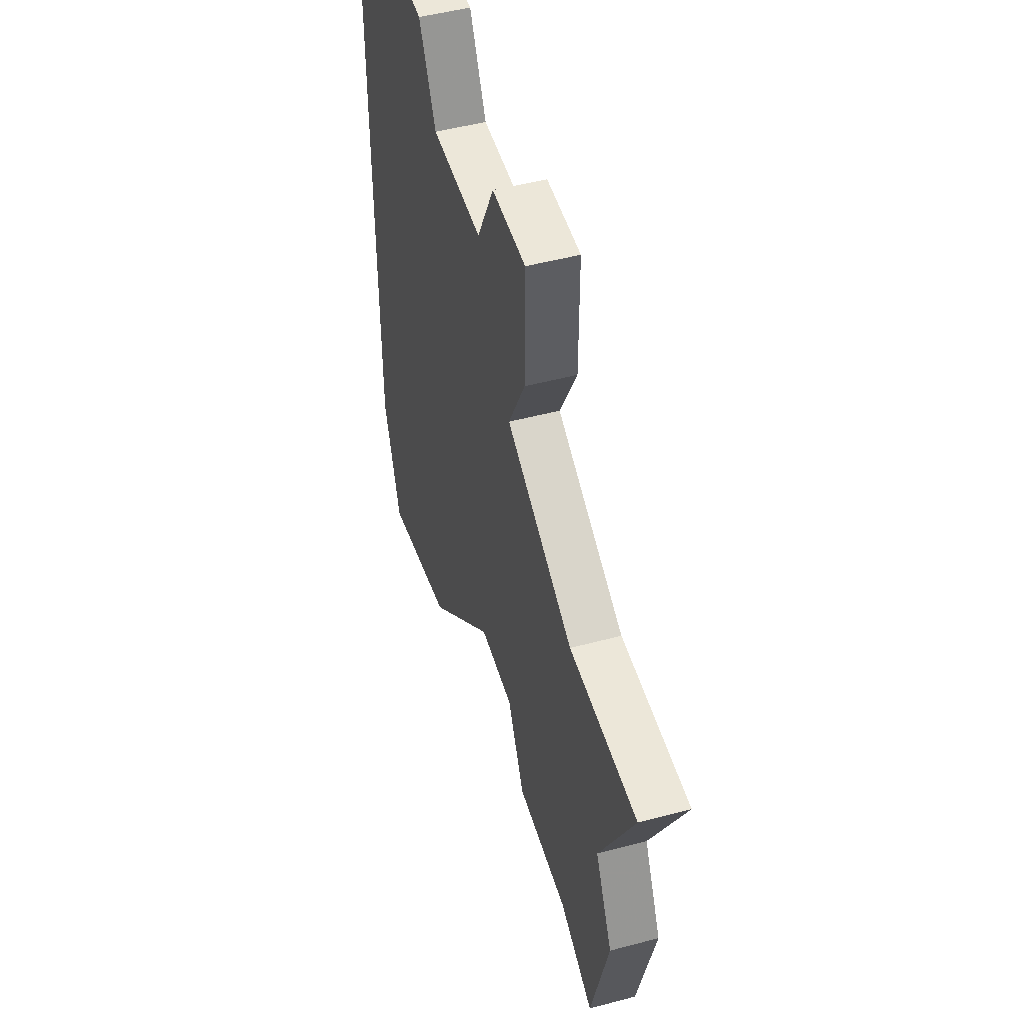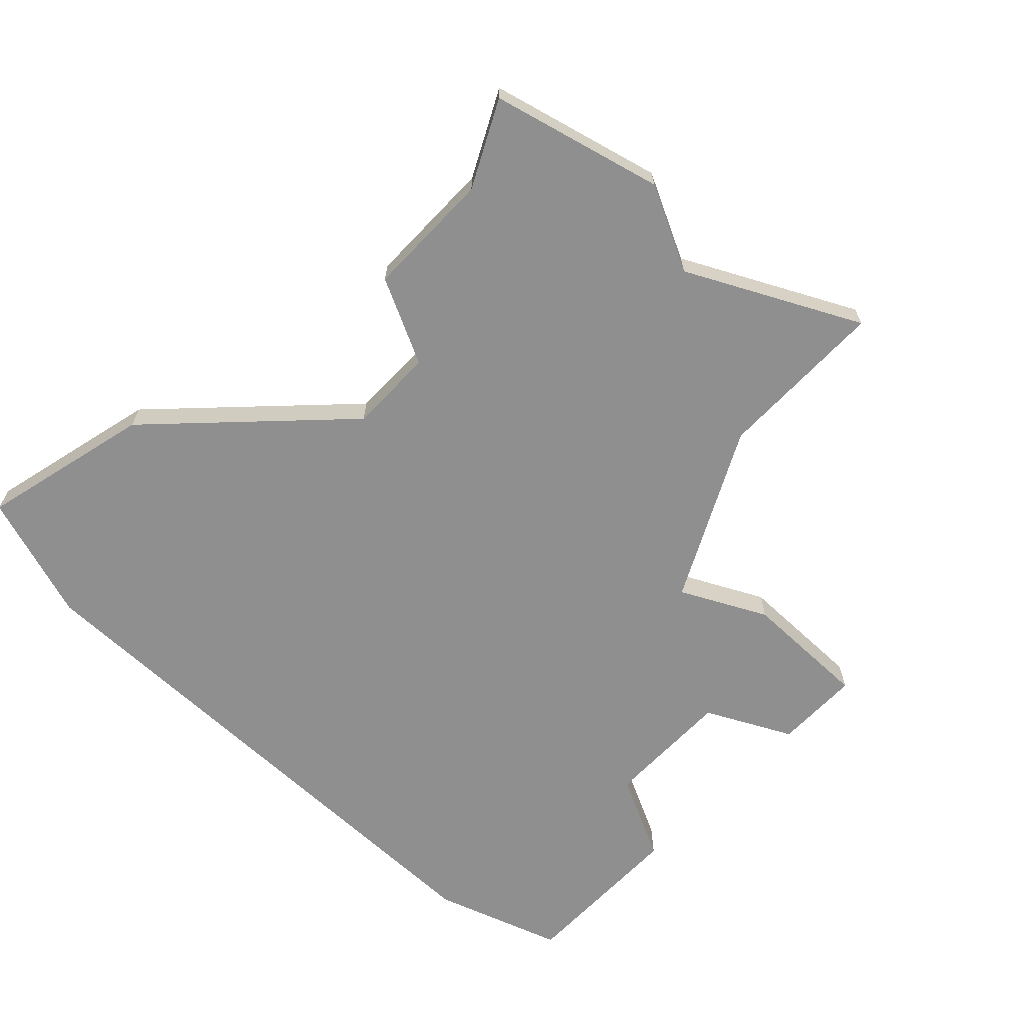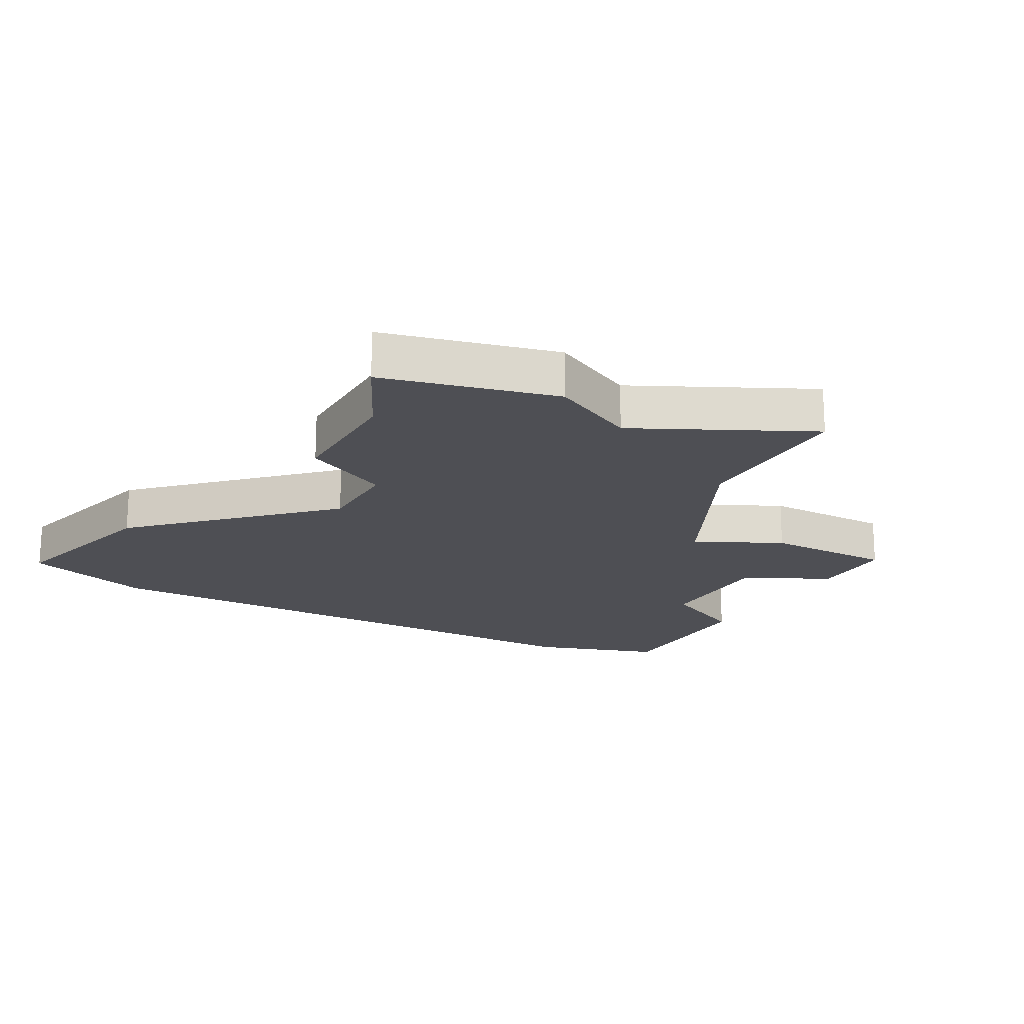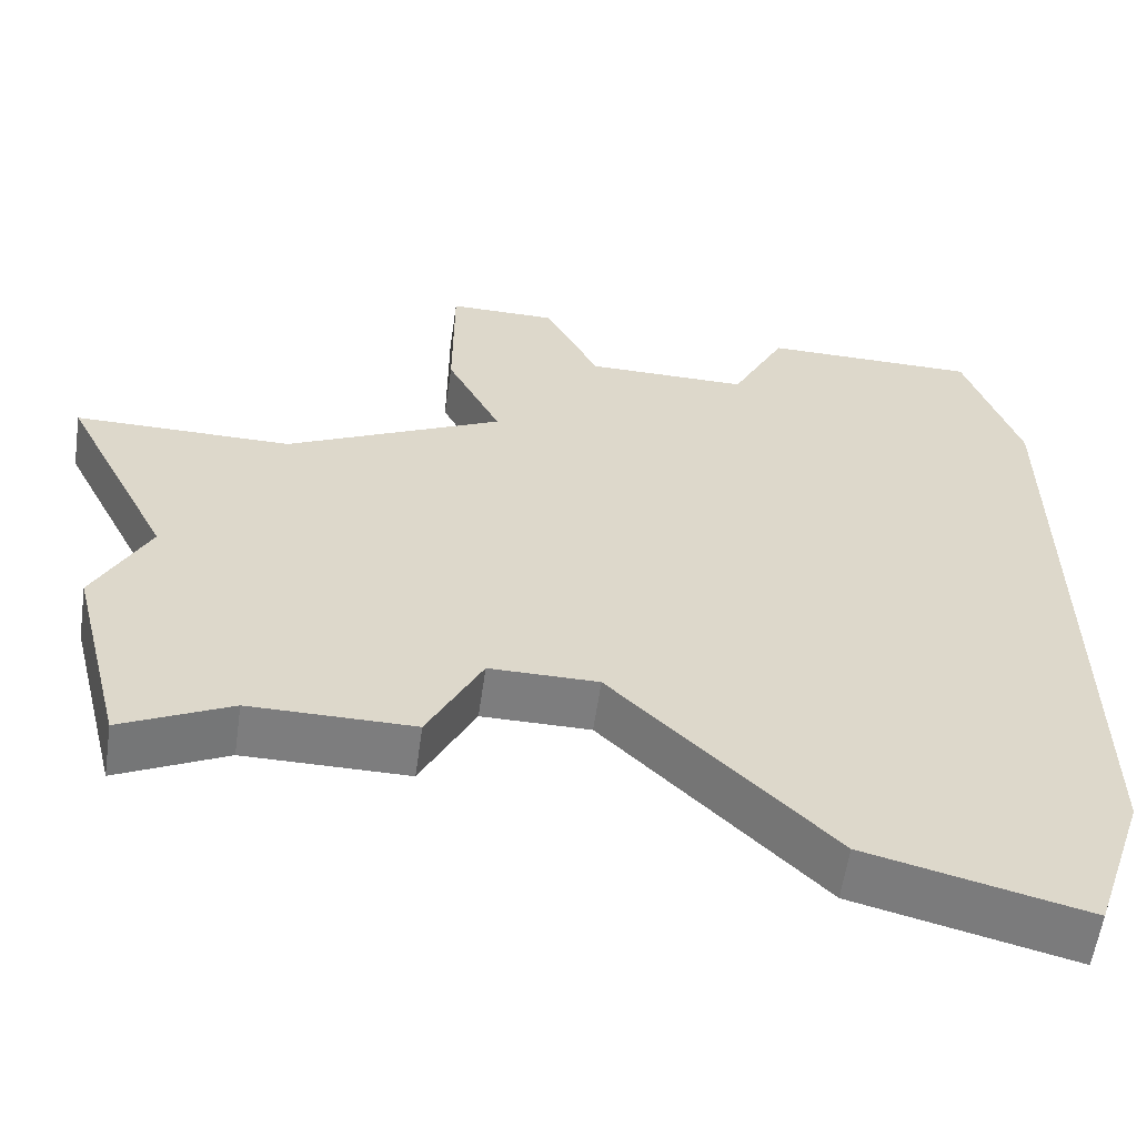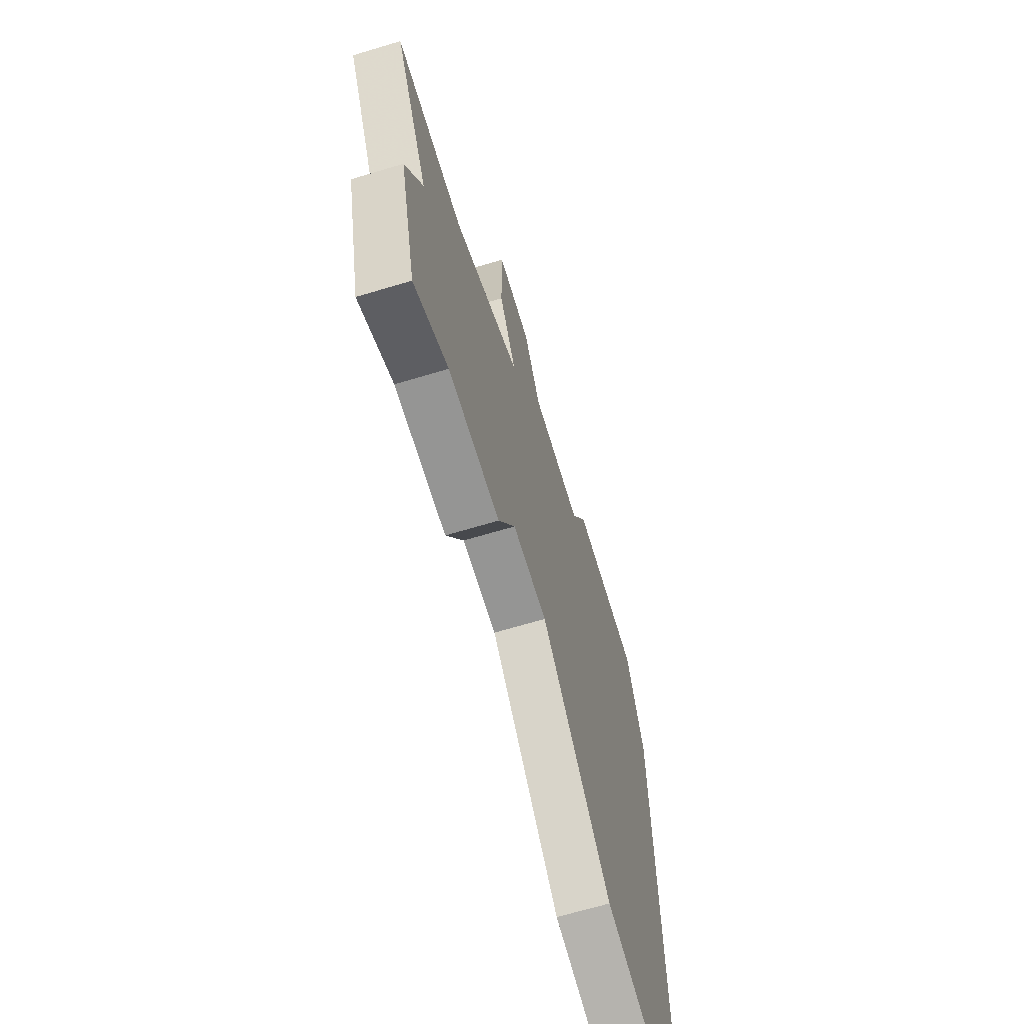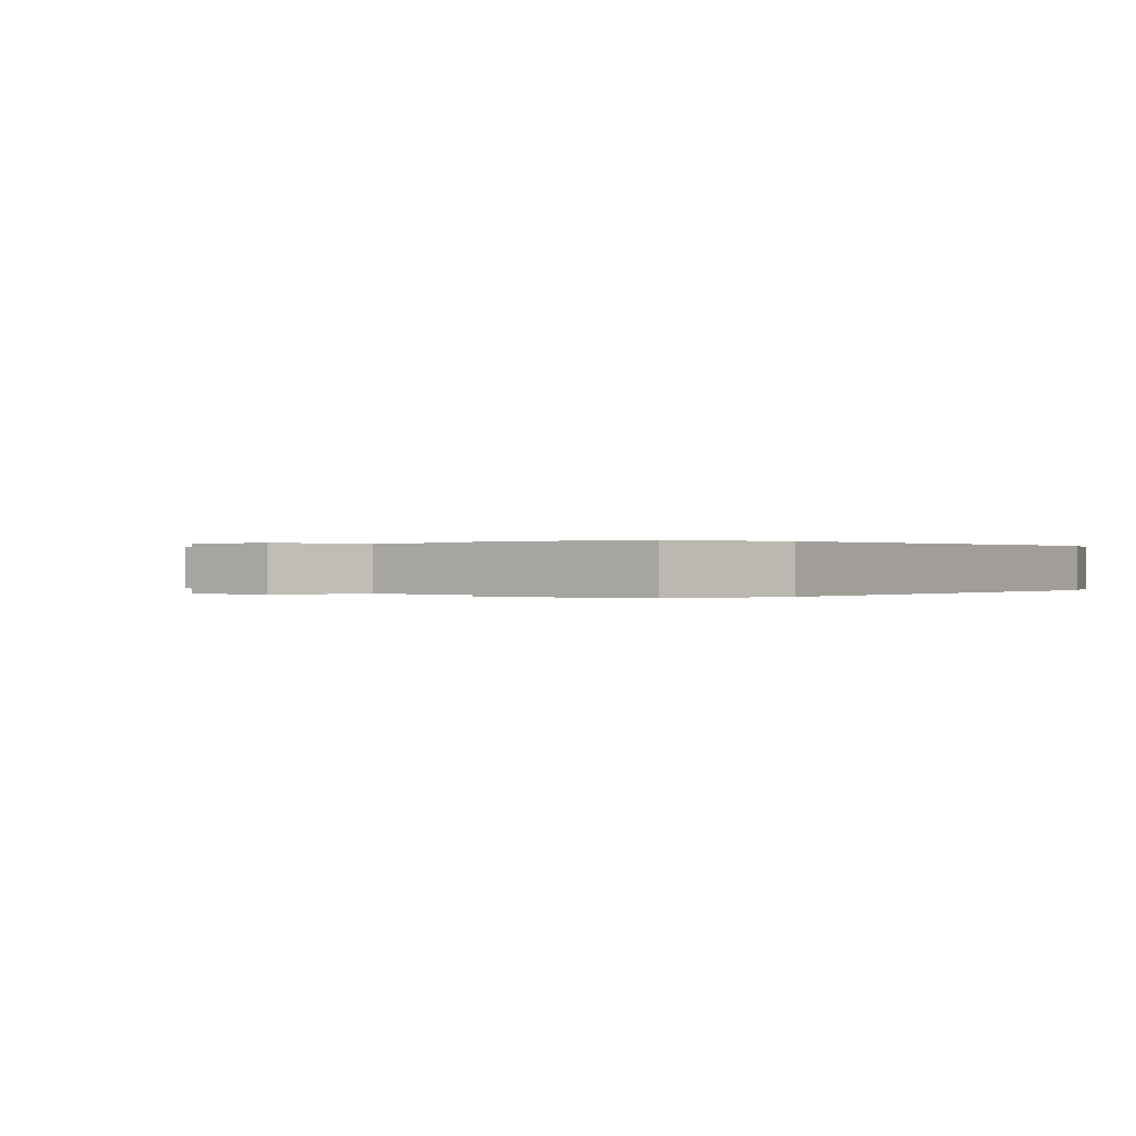
<metadata>
{"format":"obj","ext":"obj","renderer":"f3d","projection":"perspective","resolution":1024,"background":"white","views":[{"elev":49.7,"azim":73.6,"up":"+Y"},{"elev":-65.4,"azim":46.6,"up":"+Z"},{"elev":-18.4,"azim":60.7,"up":"+Z"},{"elev":-59.1,"azim":171.8,"up":"+Y"},{"elev":-67.4,"azim":106.7,"up":"+Y"},{"elev":0.1,"azim":-145.2,"up":"+Z"}]}
</metadata>
<code>
v 3362 -858 0
v 3361 -861 0
v 3361 -874 0
v 3362 -877 0
v 3366 -876 0
v 3370 -872 0
v 3372 -872 0
v 3373 -874 0
v 3376 -874 0
v 3378 -875 0
v 3379 -871 0
v 3378 -869 0
v 3380 -865 0
v 3376 -865 0
v 3372 -863 0
v 3373 -861 0
v 3373 -858 0
v 3371 -858 0
v 3370 -860 0
v 3367 -860 0
v 3366 -858 0
v 3362 -858 1
v 3361 -861 1
v 3361 -874 1
v 3362 -877 1
v 3366 -876 1
v 3370 -872 1
v 3372 -872 1
v 3373 -874 1
v 3376 -874 1
v 3378 -875 1
v 3379 -871 1
v 3378 -869 1
v 3380 -865 1
v 3376 -865 1
v 3372 -863 1
v 3373 -861 1
v 3373 -858 1
v 3371 -858 1
v 3370 -860 1
v 3367 -860 1
v 3366 -858 1
f 2 1 21
f 4 3 2
f 6 5 4
f 9 8 7
f 11 10 9
f 14 13 12
f 17 16 15
f 19 18 17
f 2 21 20
f 6 4 2
f 11 9 7
f 15 14 12
f 19 17 15
f 2 20 19
f 7 6 2
f 12 11 7
f 2 19 15
f 12 7 2
f 2 15 12
f 42 22 23
f 23 24 25
f 25 26 27
f 28 29 30
f 30 31 32
f 33 34 35
f 36 37 38
f 38 39 40
f 41 42 23
f 23 25 27
f 28 30 32
f 33 35 36
f 36 38 40
f 40 41 23
f 23 27 28
f 28 32 33
f 36 40 23
f 23 28 33
f 33 36 23
f 23 22 2
f 2 22 1
f 24 23 3
f 3 23 2
f 25 24 4
f 4 24 3
f 26 25 5
f 5 25 4
f 27 26 6
f 6 26 5
f 28 27 7
f 7 27 6
f 29 28 8
f 8 28 7
f 30 29 9
f 9 29 8
f 31 30 10
f 10 30 9
f 32 31 11
f 11 31 10
f 33 32 12
f 12 32 11
f 34 33 13
f 13 33 12
f 35 34 14
f 14 34 13
f 36 35 15
f 15 35 14
f 37 36 16
f 16 36 15
f 38 37 17
f 17 37 16
f 39 38 18
f 18 38 17
f 40 39 19
f 19 39 18
f 41 40 20
f 20 40 19
f 22 42 1
f 1 42 21
f 42 41 21
f 21 41 20

</code>
